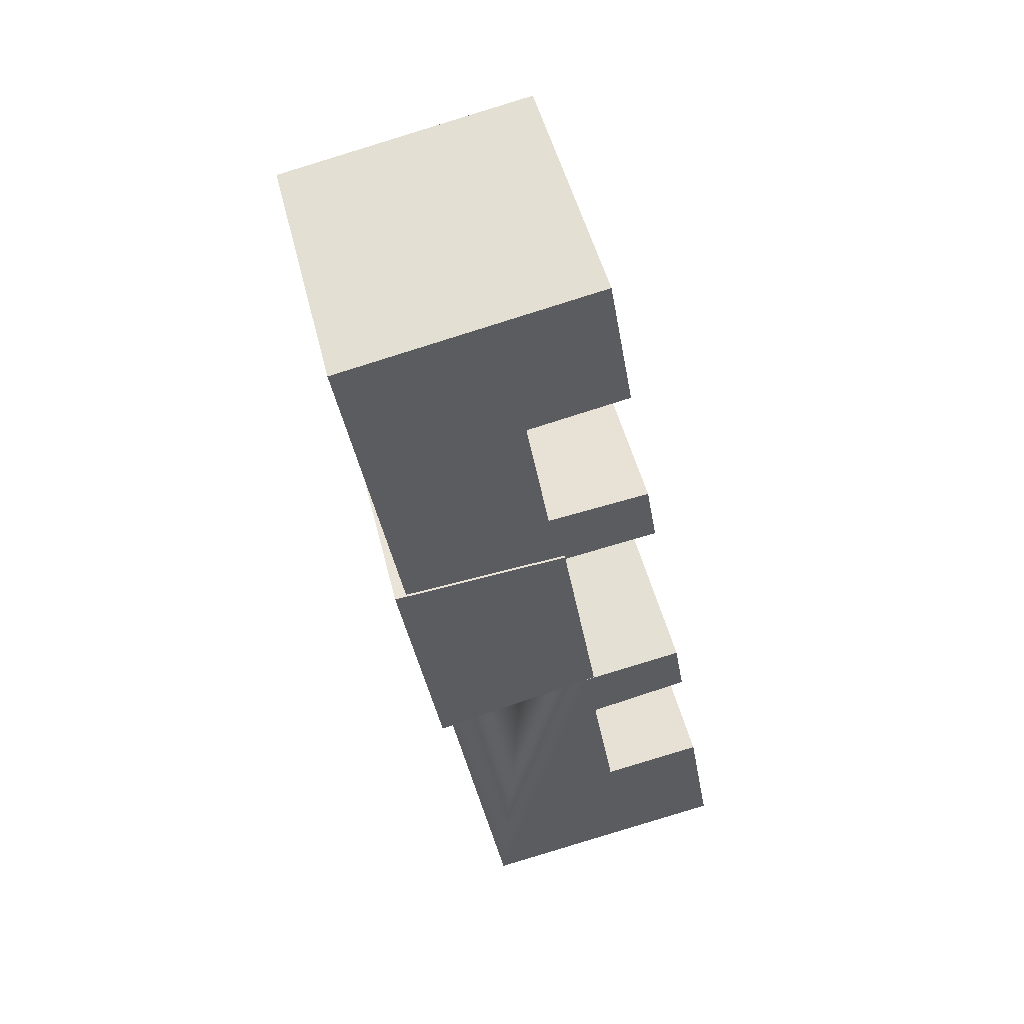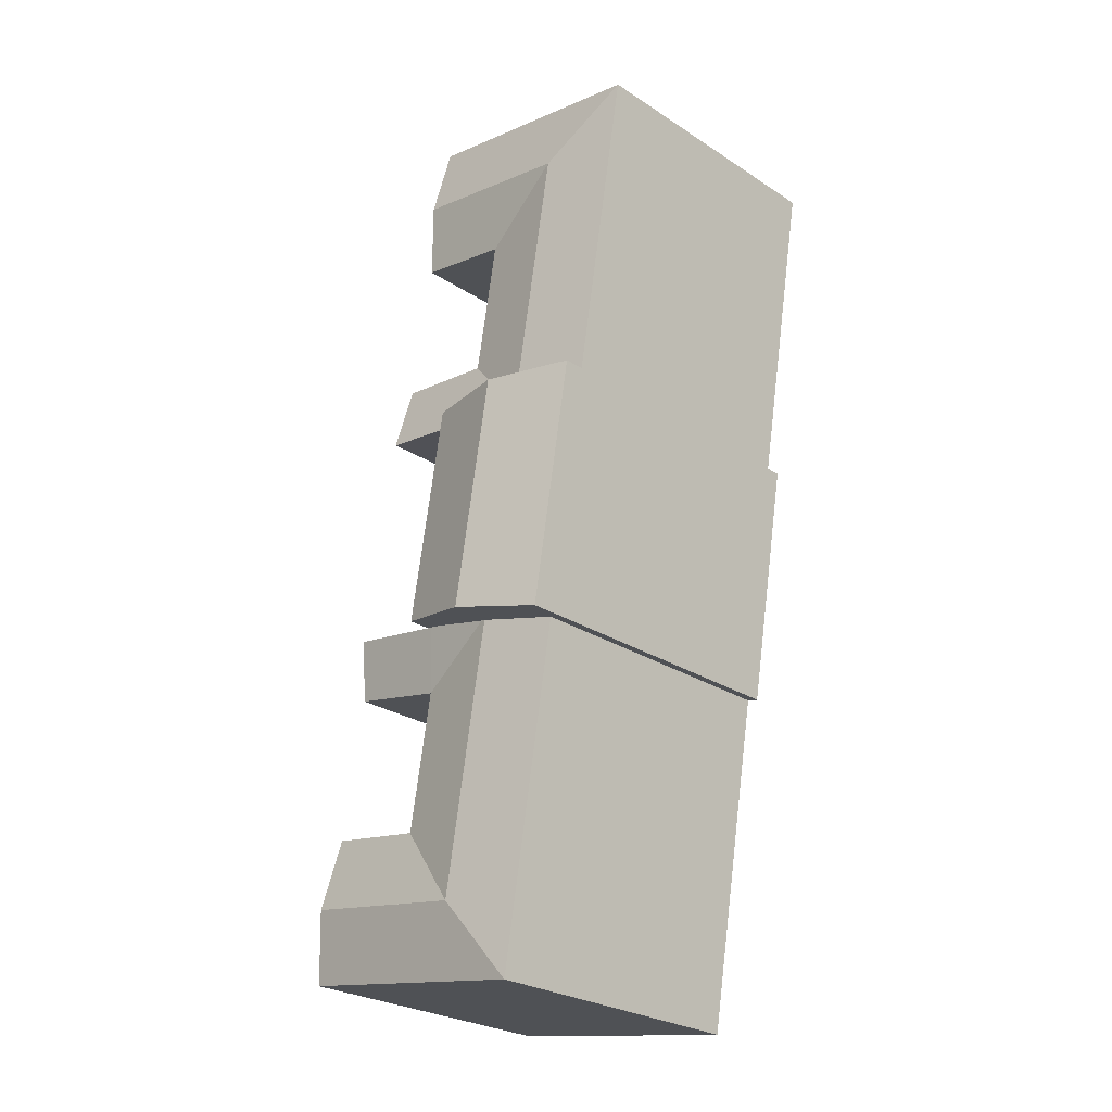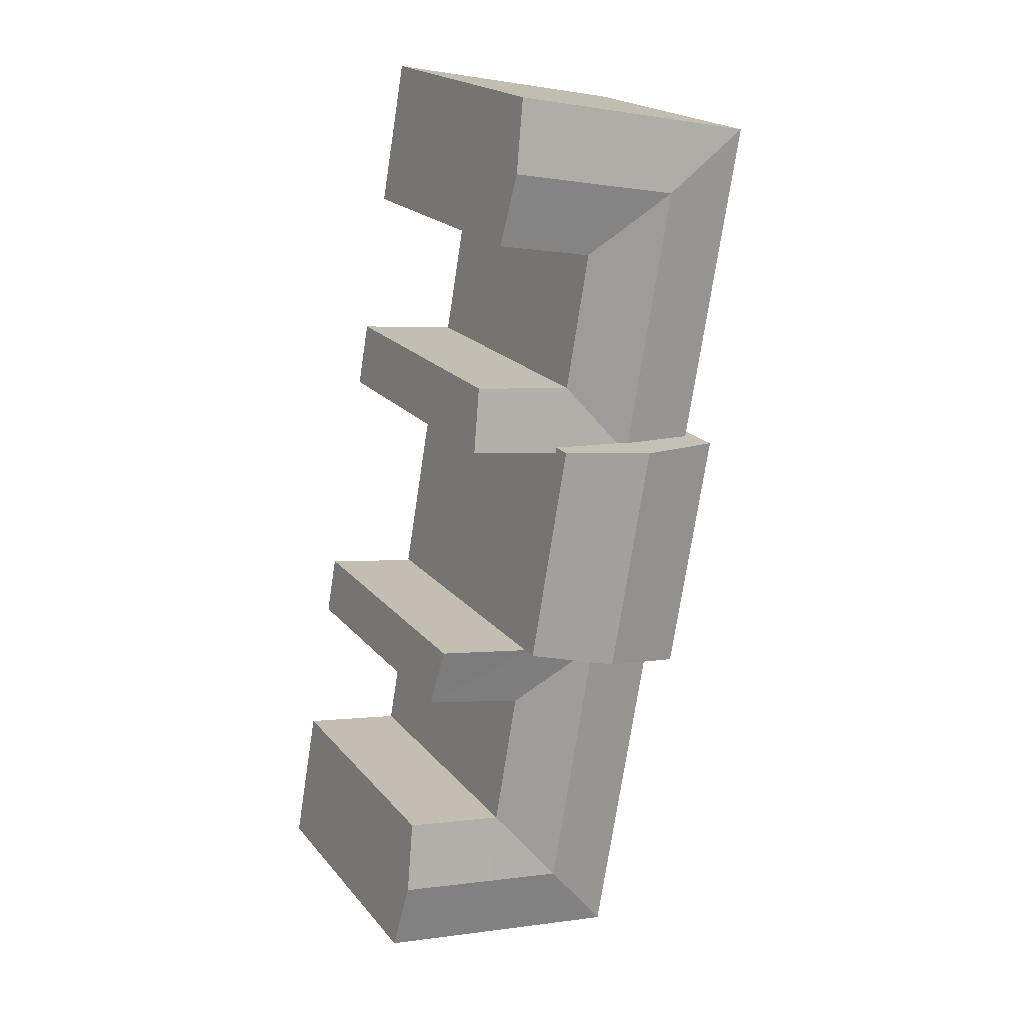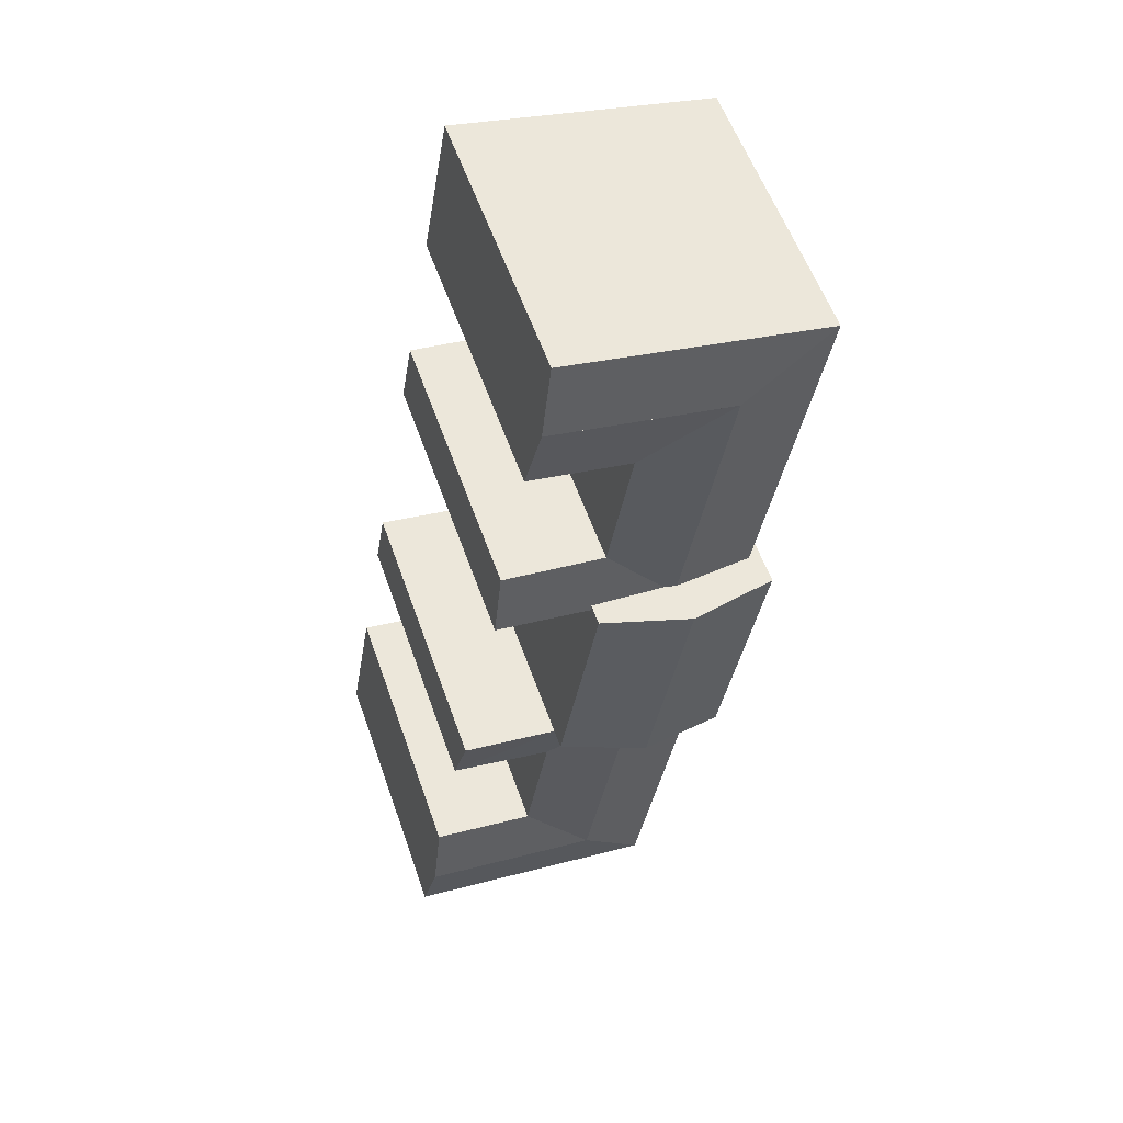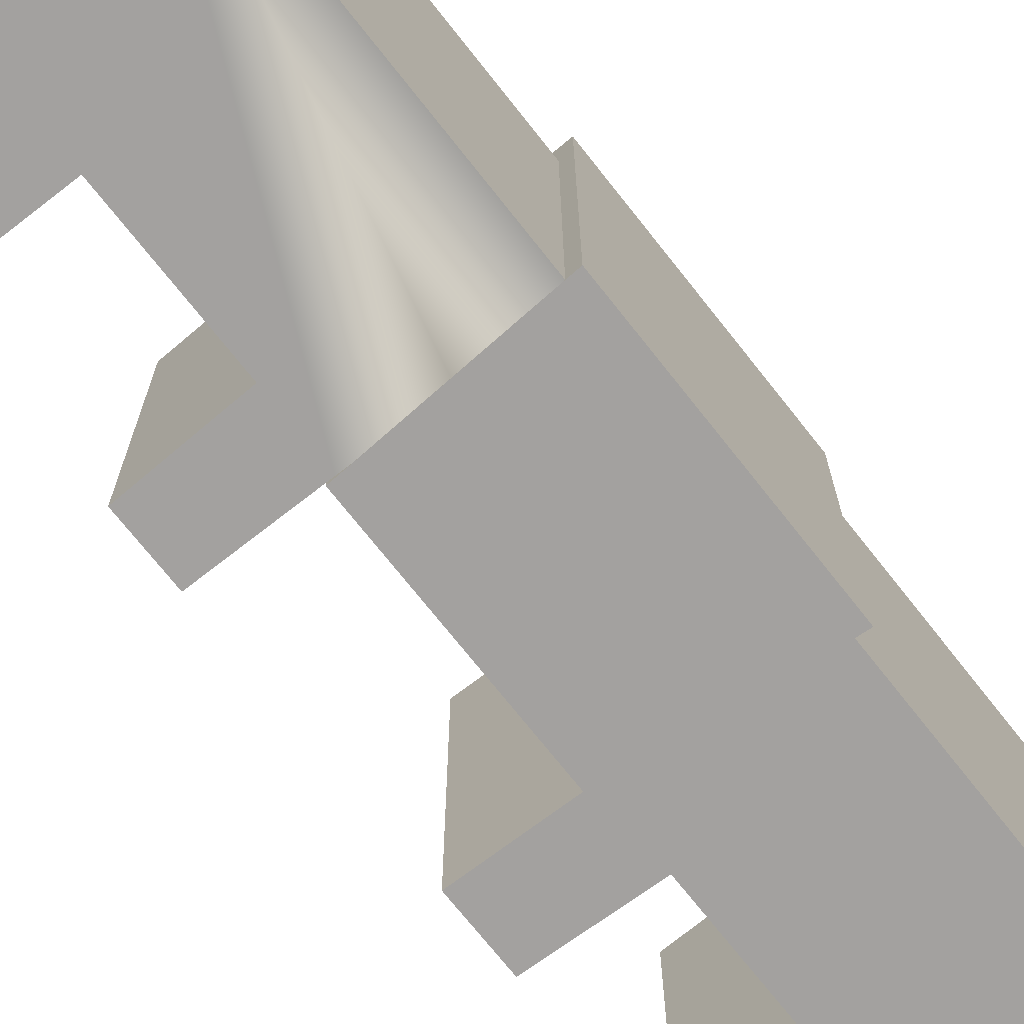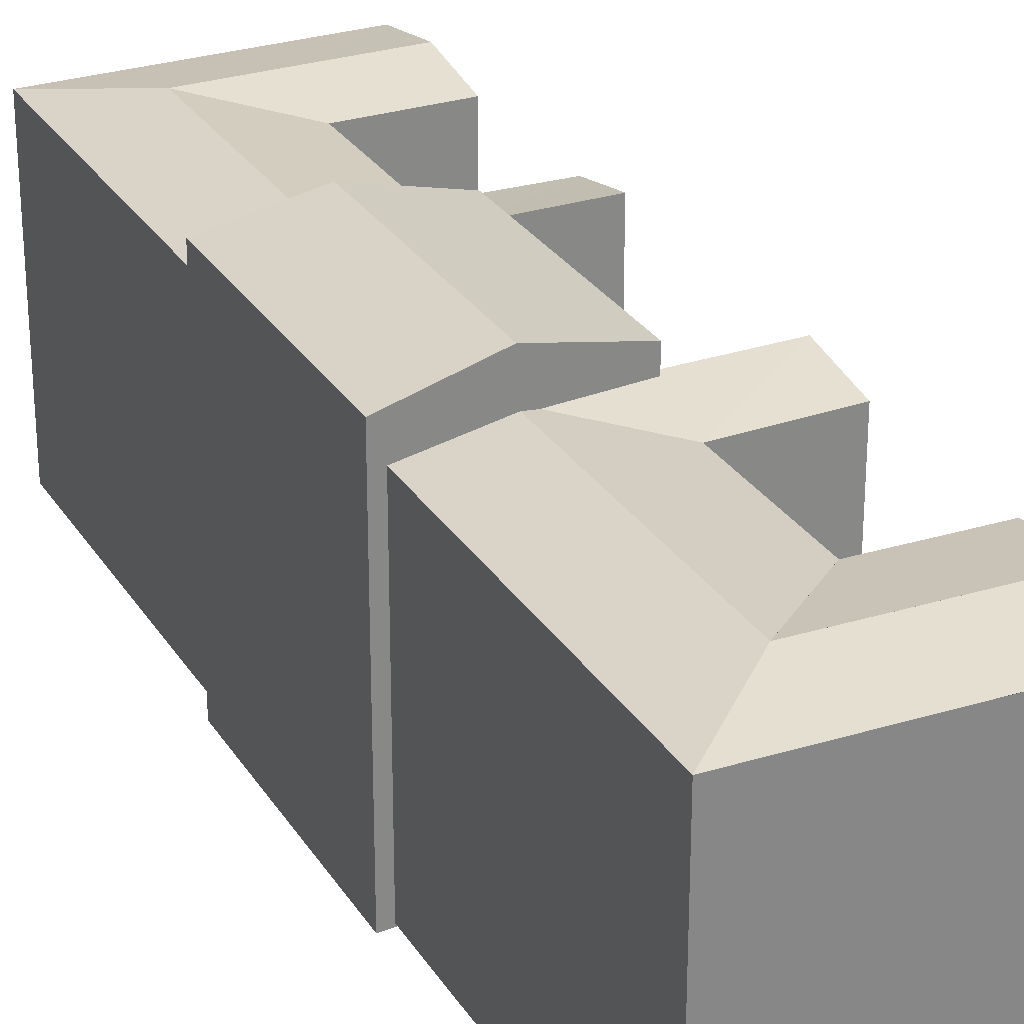
<metadata>
{"format":"obj","ext":"obj","renderer":"f3d","projection":"perspective","resolution":1024,"background":"white","views":[{"elev":49.3,"azim":-13.7,"up":"+Z"},{"elev":-26.8,"azim":-135.1,"up":"+Z"},{"elev":20.1,"azim":152.4,"up":"+Z"},{"elev":56.8,"azim":160.8,"up":"+Z"},{"elev":-72.3,"azim":-151.5,"up":"+Y"},{"elev":28.1,"azim":-35.6,"up":"+Y"}]}
</metadata>
<code>
v  26.69 20.54 -38.42
v  18.42 21.42 -34.56
v  25.81 21.42 -33.35
v  19.3 20.54 -39.64
v  12.77 21.42 -35.48
v  7.997 20.54 -41.49
v  6.249 20.54 -31.33
v  4.627 20.54 -21.9
v  3.765 20.54 -16.89
v  11.9 21.42 -30.4
v  10.23 21.42 -20.73
v  9.412 21.42 -15.94
v  17.55 20.54 -29.48
v  24.93 20.54 -28.27
v  18.42 21.42 -34.56
v  15.84 20.54 -19.55
v  23.15 20.54 -18.02
v  15.06 21.42 -14.99
v  22.41 21.42 -13.76
v  9.3 24.3 -16.28
v  0.0004866 22.85 -0.0007239
v  6.401 24.3 0.5753
v  3.052 22.85 -17.73
v  15.55 22.85 -14.82
v  12.8 22.85 1.151
v  19.71 21.42 1.779
v  11.54 20.62 5.433
v  18.91 20.62 6.395
v  12.36 21.42 0.6635
v  6.705 21.42 -0.1946
v  5.864 21.42 4.693
v  4.212 21.42 14.3
v  3.317 21.42 19.5
v  9.833 20.62 15.37
v  0.187 20.62 3.952
v  1.048 20.62 -1.053
v  -1.409 20.62 13.23
v  -3.198 20.62 23.63
v  16.22 21.42 21.95
v  8.043 20.62 25.77
v  15.31 20.62 27.15
v  8.938 21.42 20.57
v  17.12 20.62 16.75
v  8.938 21.42 20.57
v  9.833 20.62 15.37
v  15.55 -0.02 -14.82
v  12.8 -0.02 1.152
v  6.705 0.16 -0.194
v  1.048 0.16 -1.052
v  12.36 0.16 0.6641
v  19.71 0.16 1.779
v  16.22 0.16 21.95
v  17.12 0.16 16.75
v  15.31 0.16 27.15
v  -1.409 0.16 13.23
v  -3.198 0.16 23.63
v  0.1865 0.16 3.953
v  18.91 0.16 6.395
v  11.54 0.16 5.434
v  8.043 20.62 25.77
v  8.043 0.16 25.77
v  9.832 0.16 15.37
v  25.81 2.042e-15 -33.35
v  26.69 2.353e-15 -38.42
v  24.93 1.731e-15 -28.27
v  22.41 -9.155e-07 -13.75
v  3.765 -9.155e-07 -16.89
v  9.411 -9.155e-07 -15.94
v  15.06 -9.155e-07 -14.99
v  4.626 -9.155e-07 -21.9
v  6.249 -9.155e-07 -31.33
v  7.997 -9.155e-07 -41.49
v  19.3 -9.155e-07 -39.63
v  17.55 -9.155e-07 -29.48
v  23.15 -9.155e-07 -18.02
v  15.84 -9.155e-07 -19.55
v  6.4 -0.02 0.5761
v  0 -0.02 -1.225e-18
v  9.3 -0.02 -16.28
v  3.051 -0.02 -17.73
g defaultobject
f 1 2 3
f 2 1 4
f 2 4 5
f 5 4 6
f 7 5 6
f 5 7 8
f 5 8 9
f 5 9 10
f 10 9 11
f 11 9 12
f 3 13 14
f 13 3 15
f 13 15 5
f 10 13 5
f 13 10 11
f 13 11 12
f 13 12 16
f 17 18 19
f 18 17 16
f 18 16 12
f 20 21 22
f 21 20 23
f 24 22 25
f 22 24 20
f 26 27 28
f 27 26 29
f 27 29 30
f 31 27 30
f 27 31 32
f 27 32 33
f 27 33 34
f 35 30 36
f 30 35 37
f 30 37 38
f 30 38 31
f 31 38 32
f 32 38 33
f 39 40 41
f 40 39 42
f 40 42 38
f 38 42 33
f 43 44 39
f 44 43 45
f 44 45 33
f 46 25 47
f 25 46 24
f 36 48 49
f 48 36 50
f 50 36 51
f 51 36 26
f 26 36 29
f 29 36 30
f 43 52 53
f 52 43 54
f 54 43 41
f 41 43 39
f 38 55 56
f 55 38 57
f 57 38 49
f 49 38 37
f 49 37 35
f 49 35 36
f 51 28 58
f 28 51 26
f 58 27 59
f 27 58 28
f 54 60 61
f 60 54 41
f 45 53 62
f 53 45 43
f 27 62 59
f 62 27 45
f 45 27 34
f 61 38 56
f 38 61 60
f 38 60 40
f 1 63 64
f 63 1 65
f 65 1 14
f 14 1 3
f 18 66 19
f 66 18 12
f 66 12 9
f 66 9 67
f 66 67 68
f 66 68 69
f 9 70 67
f 70 9 71
f 71 9 72
f 72 9 8
f 72 8 7
f 72 7 6
f 64 4 1
f 4 64 6
f 6 64 72
f 72 64 73
f 65 13 74
f 13 65 14
f 16 75 76
f 75 16 17
f 75 19 66
f 19 75 17
f 74 16 76
f 16 74 13
f 25 77 47
f 77 25 78
f 78 25 21
f 21 25 22
f 23 79 80
f 79 23 46
f 46 23 24
f 24 23 20
f 21 80 78
f 80 21 23
f 66 76 75
f 76 66 69
f 63 73 64
f 73 63 65
f 73 65 74
f 73 74 72
f 72 74 76
f 72 76 69
f 72 69 68
f 72 68 71
f 71 68 70
f 70 68 67
f 77 46 47
f 46 77 78
f 46 78 79
f 79 78 80
f 52 62 53
f 62 52 54
f 58 50 51
f 50 58 59
f 50 59 48
f 48 59 62
f 48 62 49
f 49 62 57
f 57 62 54
f 57 54 61
f 57 61 55
f 55 61 56

</code>
